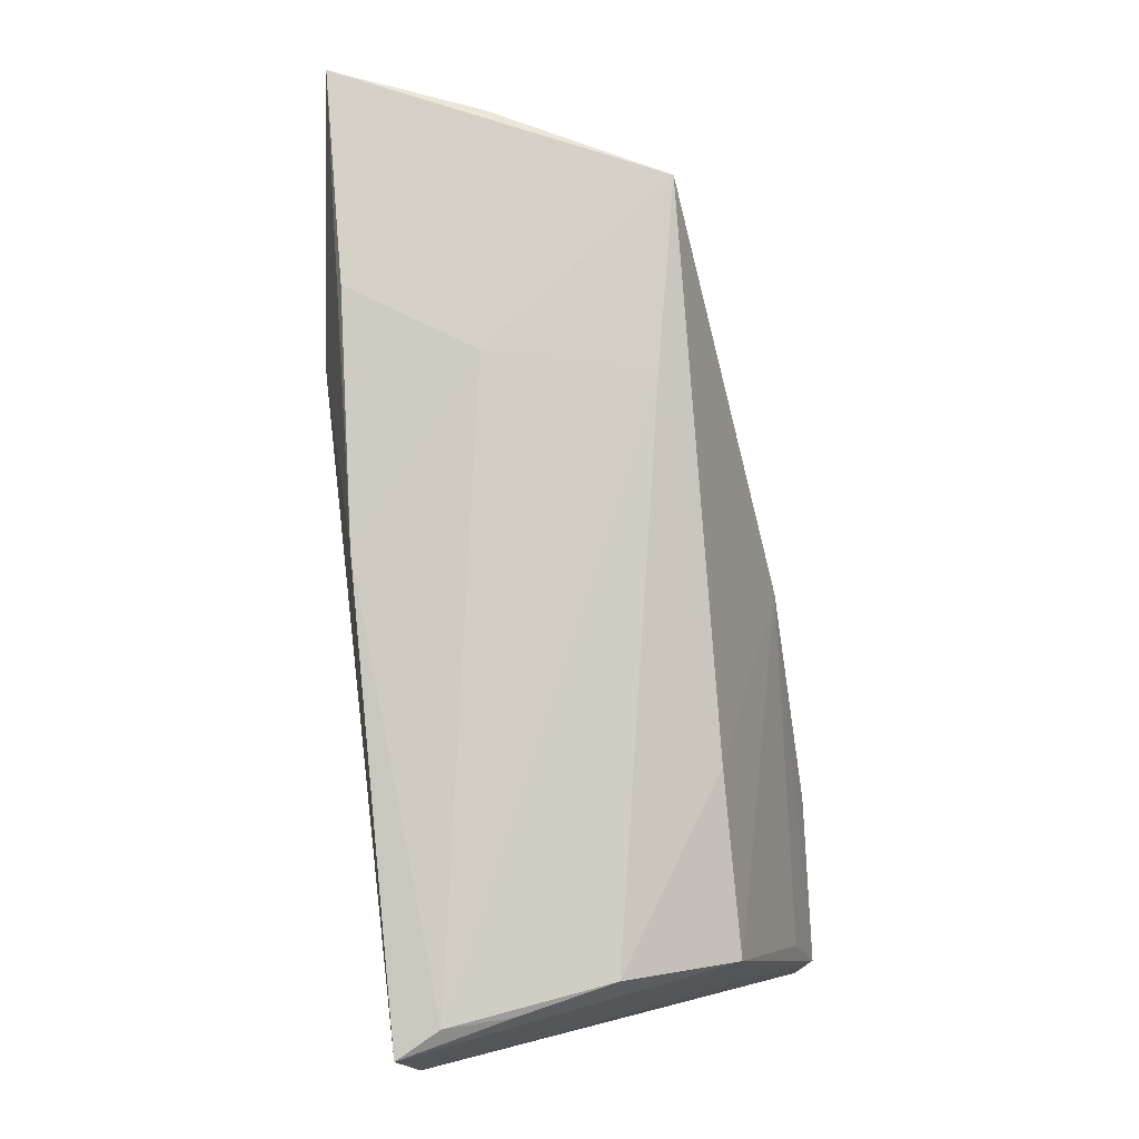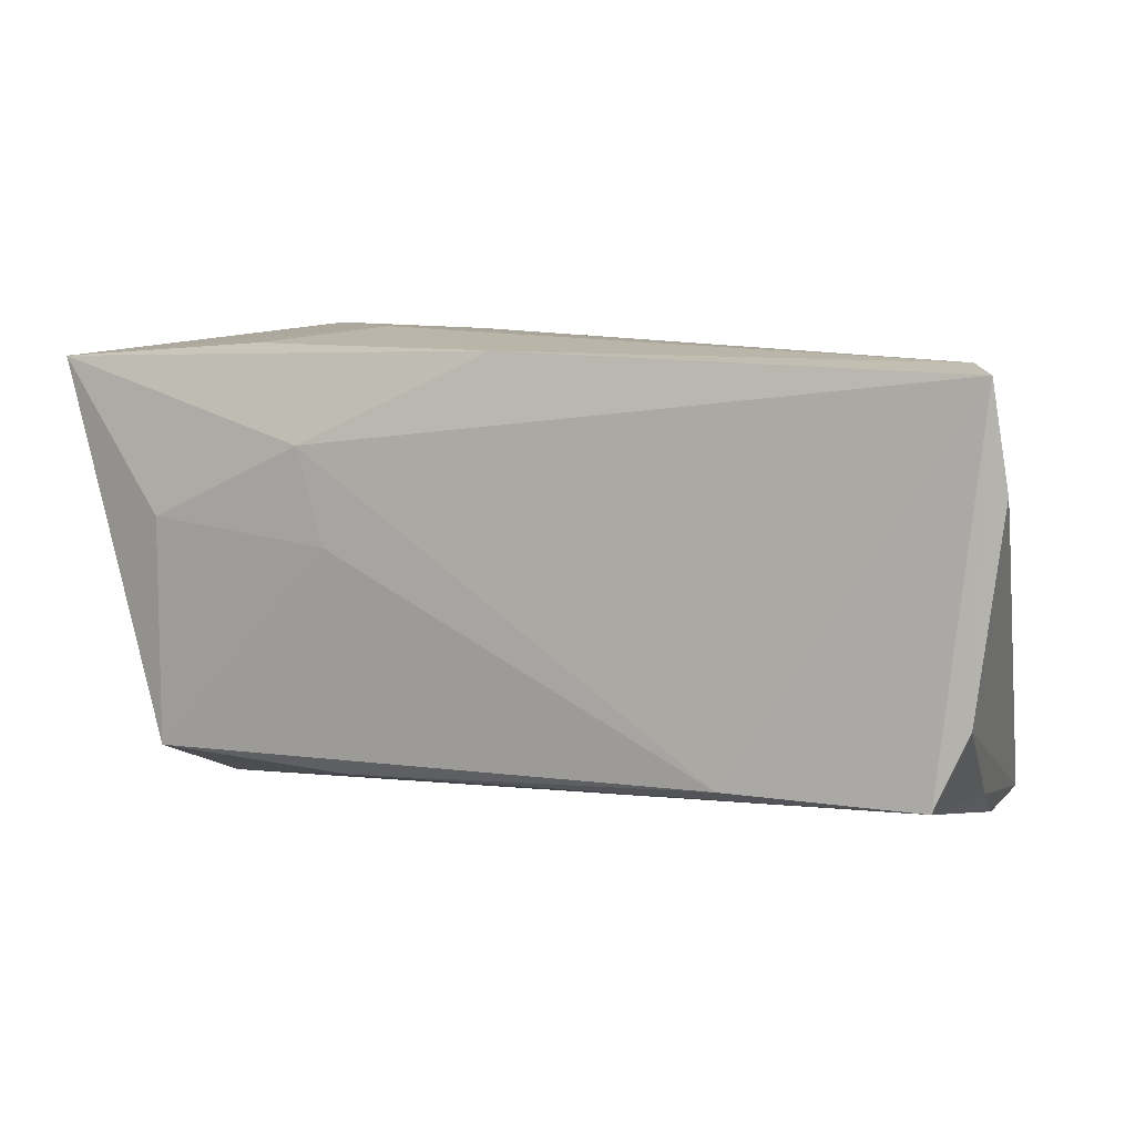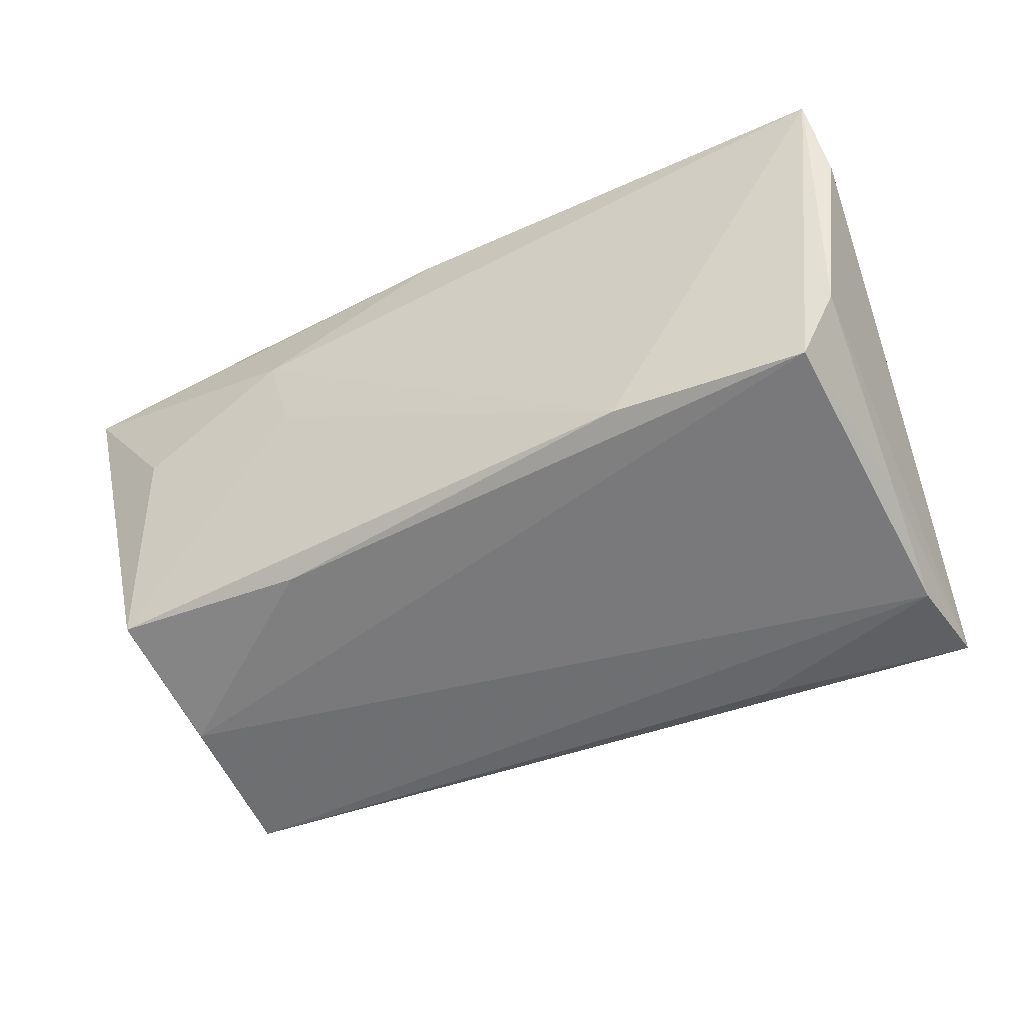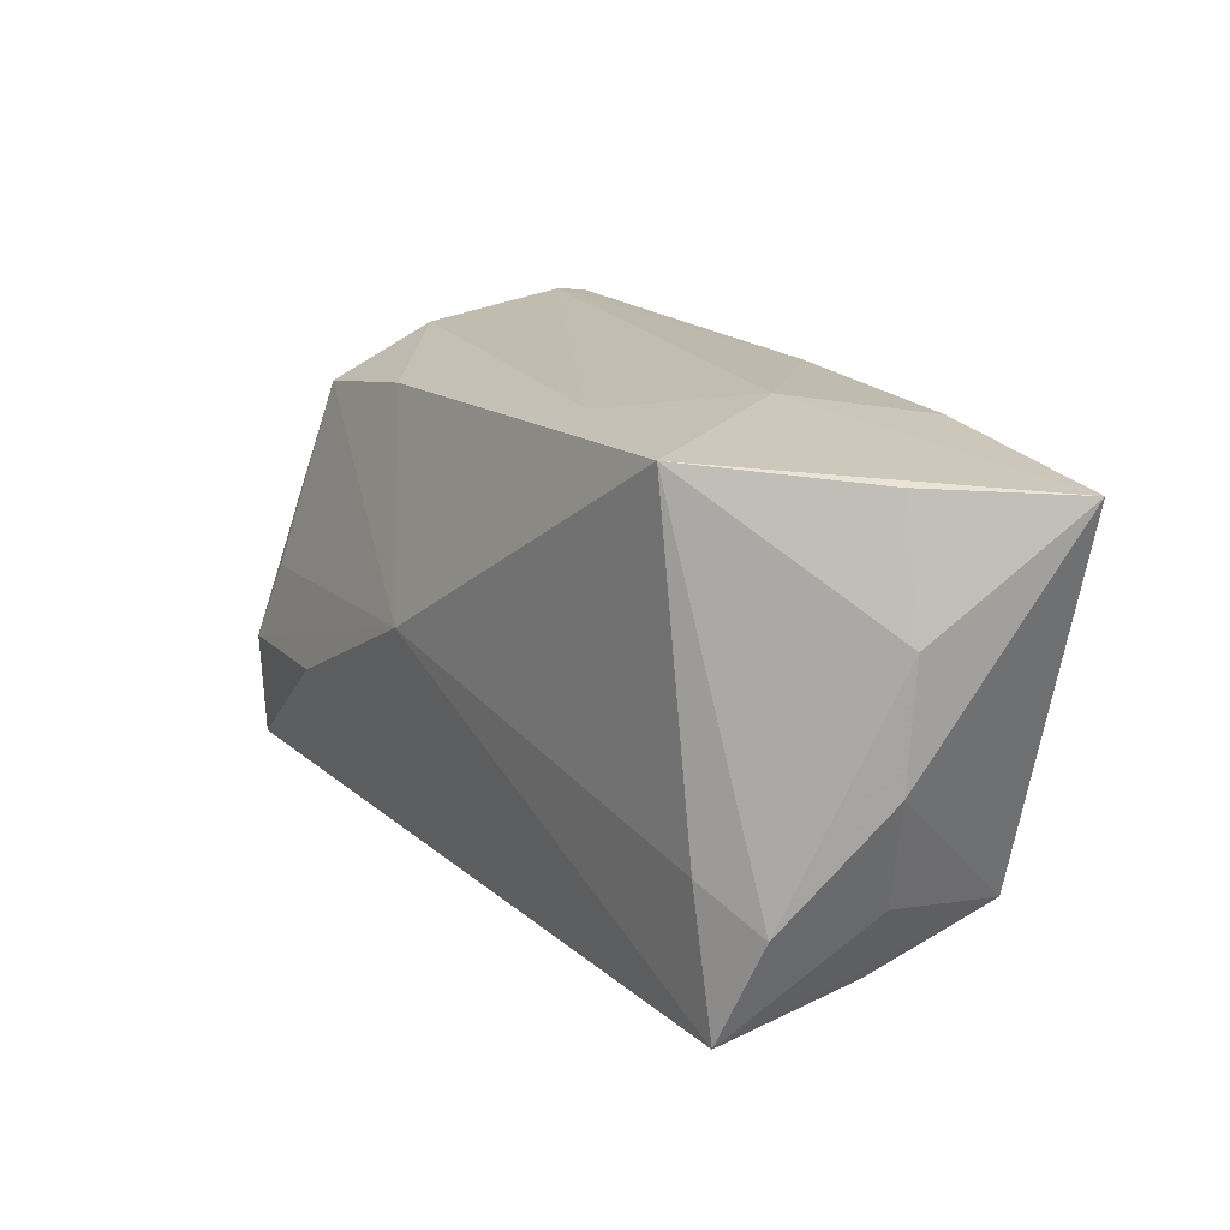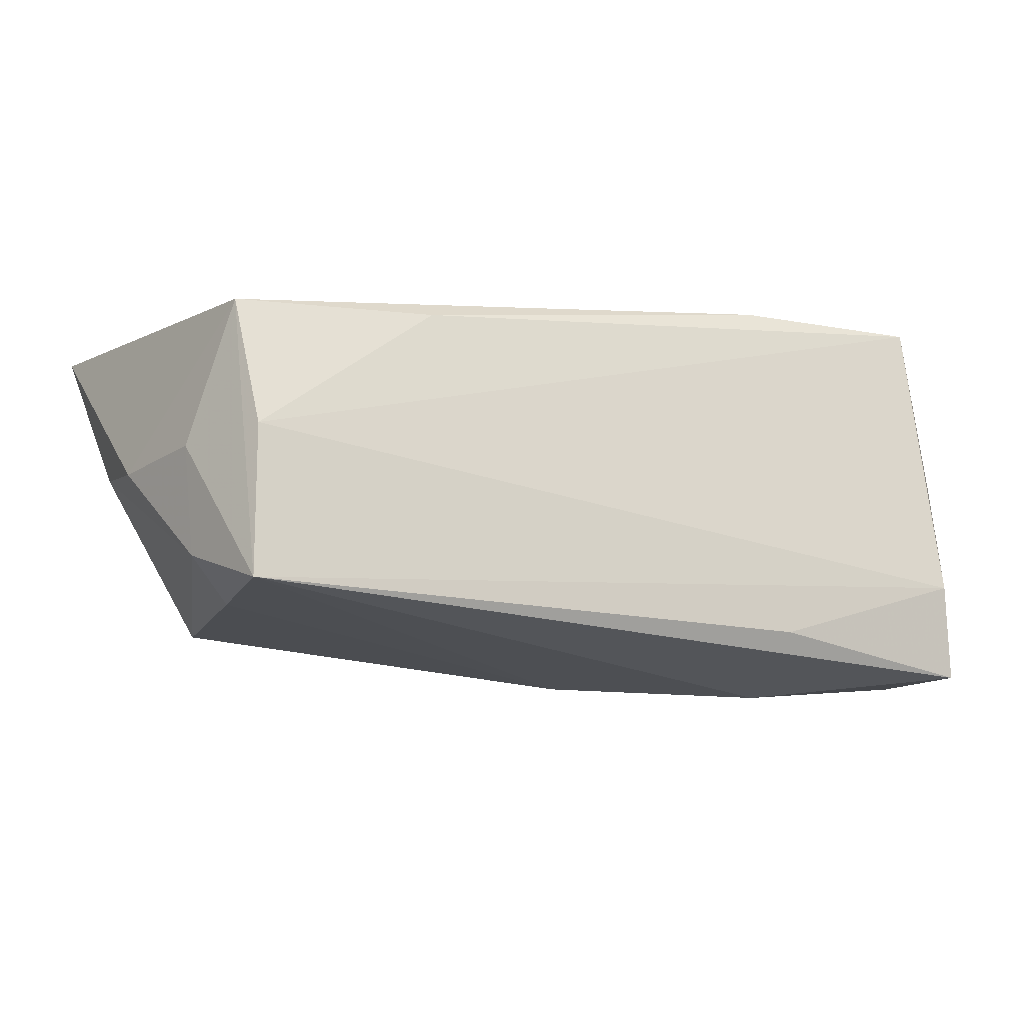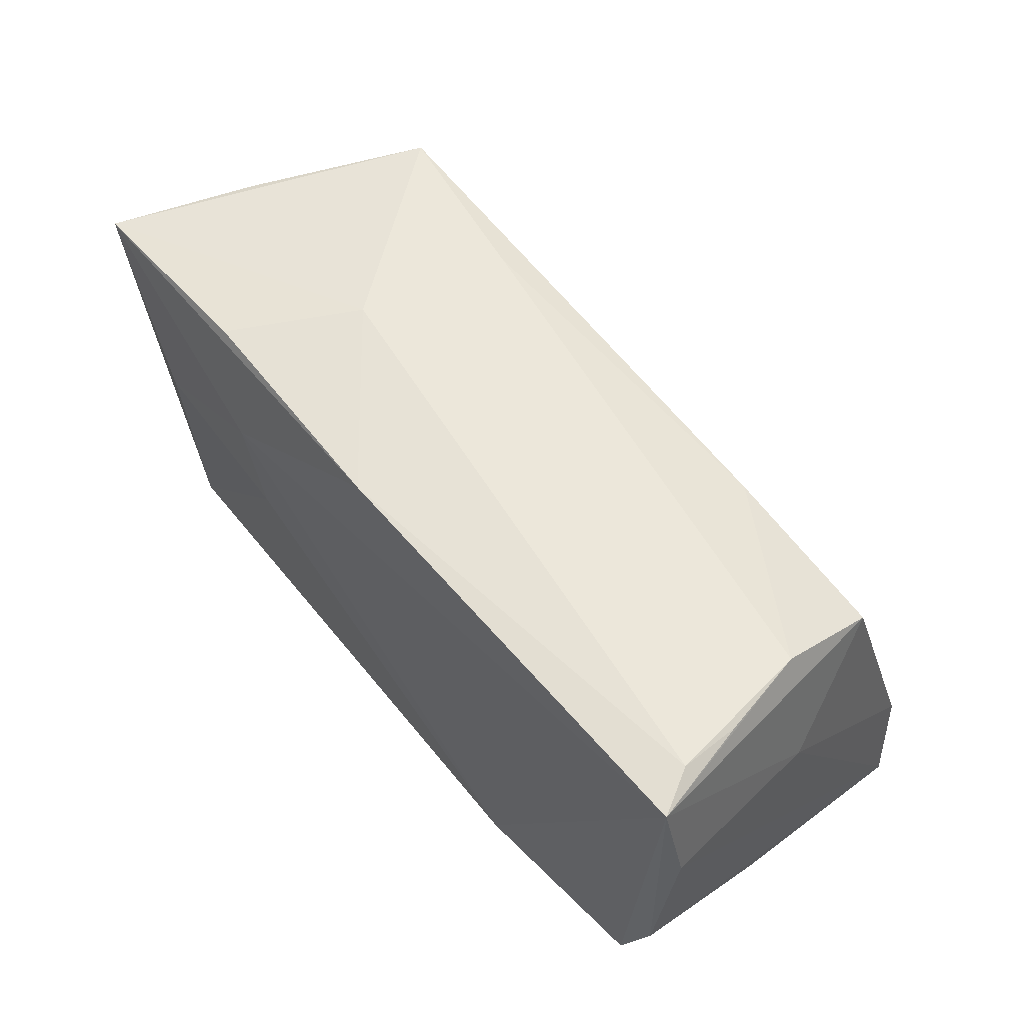
<metadata>
{"format":"obj","ext":"obj","renderer":"f3d","projection":"perspective","resolution":1024,"background":"white","views":[{"elev":79.6,"azim":82.9,"up":"+Y"},{"elev":6.6,"azim":19.5,"up":"+Y"},{"elev":-47.7,"azim":27.0,"up":"+Y"},{"elev":19.7,"azim":-119.0,"up":"+Y"},{"elev":-7.6,"azim":-21.9,"up":"+Z"},{"elev":54.4,"azim":49.0,"up":"+Y"}]}
</metadata>
<code>
v -0.02154 -0.02194 0.0176
v 0.04699 -0.02278 0.0003315
v -0.0444 -0.02843 -0.01517
v -0.04944 -0.01546 0.001063
v -0.04502 -0.02006 0.01786
v -0.002869 0.02558 0.02068
v -0.04309 -0.01071 -0.01683
v 0.04739 0.02459 0.01686
v -0.01721 0.02775 -0.01372
v 0.04489 0.0229 -0.001761
v -0.04855 -0.01604 -0.01176
v 0.05161 0.01155 0.02028
v -0.04372 0.006728 0.02039
v 0.04361 -0.004401 -0.02295
v 0.02253 -0.01985 0.02202
v 0.02429 0.02143 -0.0153
v -0.0565 0.02468 0.01771
v 0.0487 0.006992 -0.001735
v 0.04572 -0.02775 -0.01325
v 0.04712 0.02343 0.009198
v -0.02229 0.004042 0.02177
v 0.003524 0.0007088 -0.02566
v -0.05352 -0.002181 -0.0007036
v 0.04695 -0.02686 -0.02459
v -0.04918 0.02599 0.001015
v 0.02276 -0.02843 -0.01951
v 0.05003 0.02349 0.02202
v 0.04853 -0.01213 0.02012
v -0.02529 0.01516 0.02202
v -0.03138 0.02629 0.01857
v 0.04469 -0.02077 0.02078
v -0.05324 0.01186 0.0003958
v -0.0435 -0.02591 0.002499
v -0.03841 0.02843 -0.01812
v 0.0456 -0.01364 -0.02559
v 0.04444 0.01727 -0.0149
v 0.02655 -0.01151 -0.02688
v -0.02183 0.02806 0.004609
f 3 5 4
f 17 29 6
f 22 37 3
f 17 5 13
f 13 29 17
f 17 6 30
f 3 37 24
f 24 26 3
f 24 18 12
f 27 6 29
f 12 18 27
f 27 18 36
f 17 34 25
f 25 32 17
f 34 32 25
f 11 32 34
f 3 4 11
f 7 22 3
f 34 22 7
f 3 11 7
f 7 11 34
f 14 22 36
f 16 22 34
f 36 22 16
f 21 13 5
f 29 13 21
f 28 24 12
f 12 27 28
f 28 27 31
f 33 5 3
f 26 24 19
f 31 33 19
f 3 26 19
f 19 33 3
f 38 30 6
f 38 34 17
f 17 30 38
f 23 11 4
f 23 5 17
f 23 4 5
f 17 32 23
f 32 11 23
f 35 14 36
f 36 18 35
f 18 24 35
f 35 24 37
f 37 22 35
f 22 14 35
f 9 16 34
f 34 38 9
f 10 27 36
f 36 16 10
f 16 9 10
f 31 27 15
f 15 27 29
f 29 21 15
f 15 21 5
f 24 28 2
f 2 19 24
f 2 28 31
f 31 19 2
f 6 27 8
f 8 38 6
f 8 9 38
f 8 10 9
f 1 33 31
f 31 15 1
f 5 33 1
f 1 15 5
f 27 10 20
f 20 8 27
f 10 8 20

</code>
